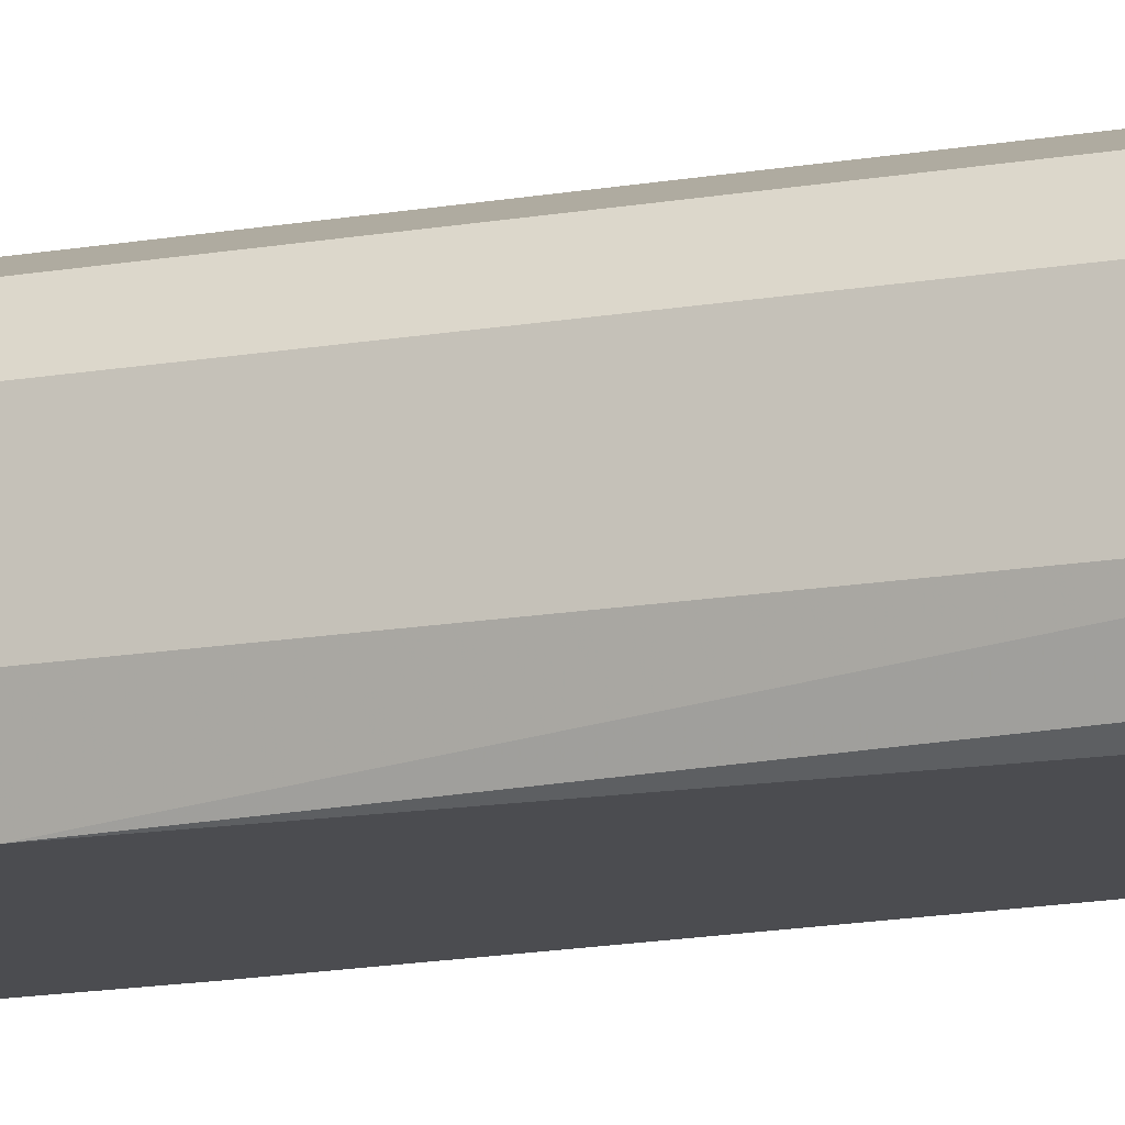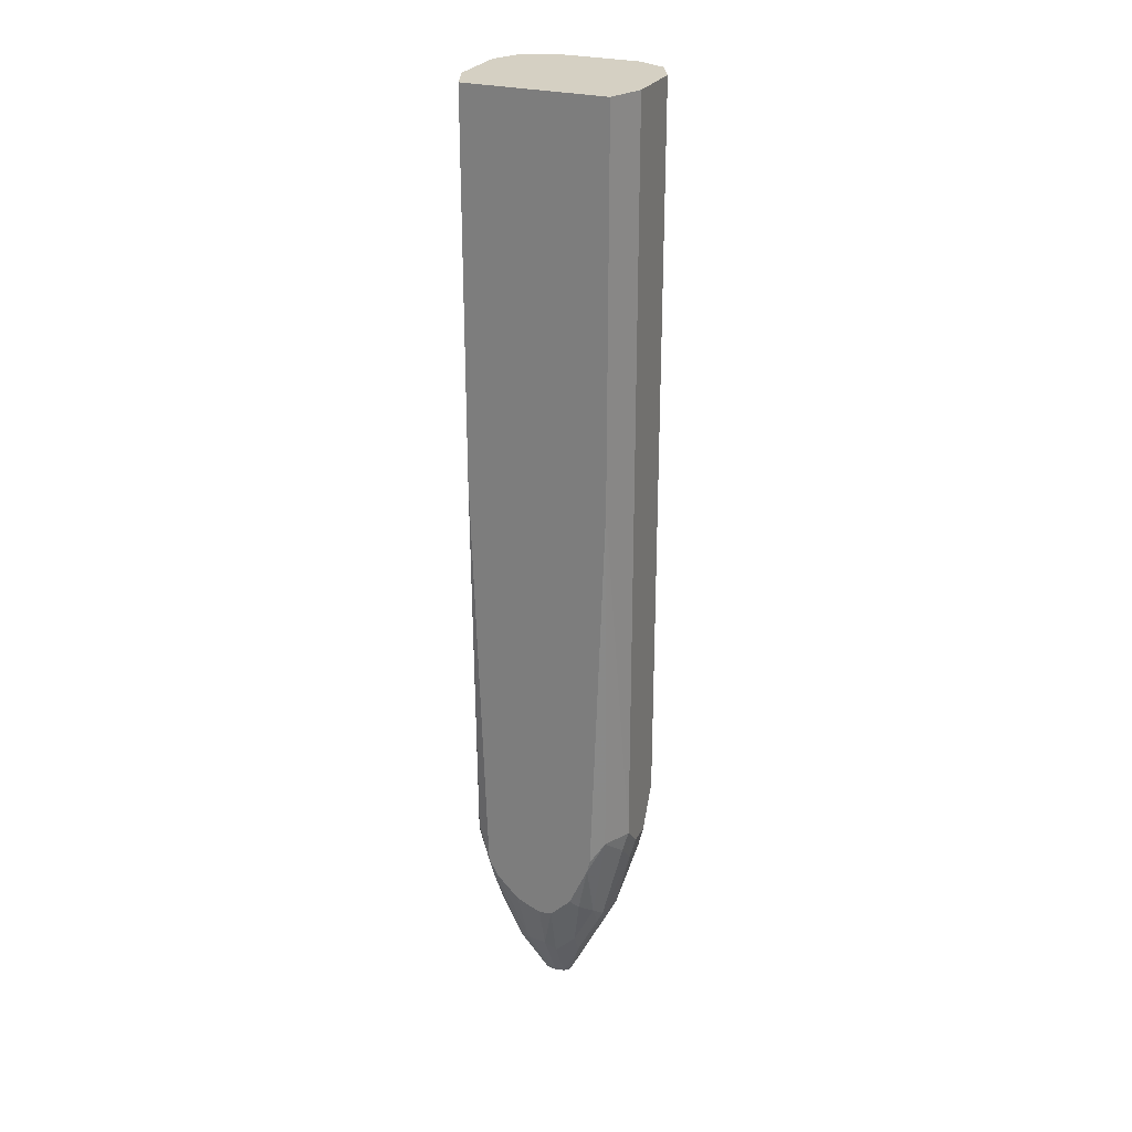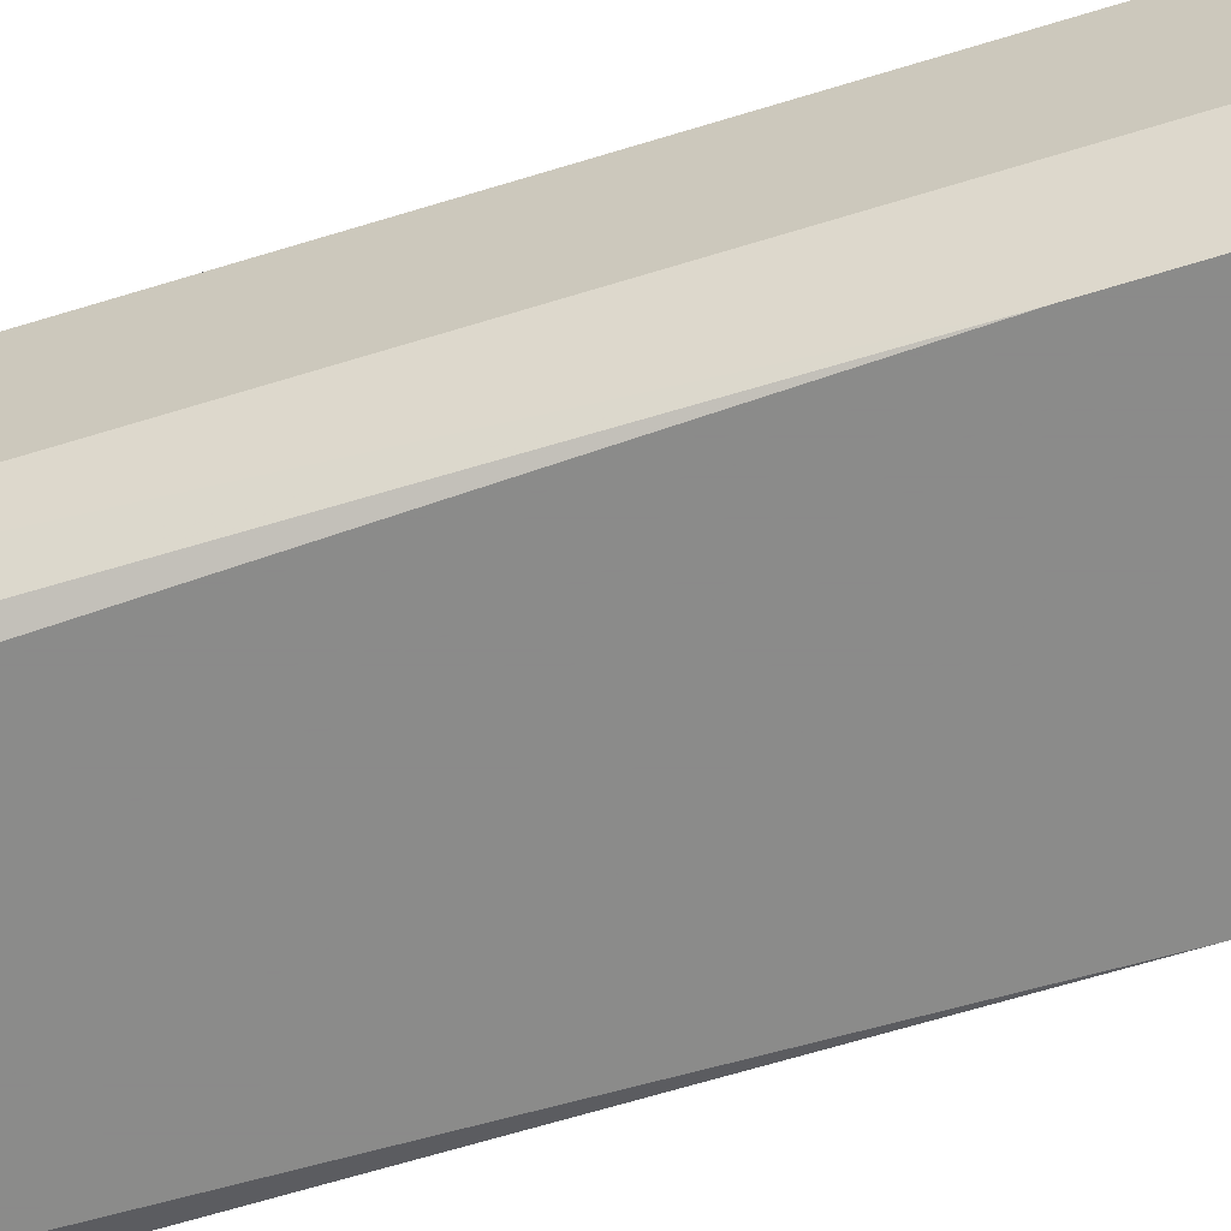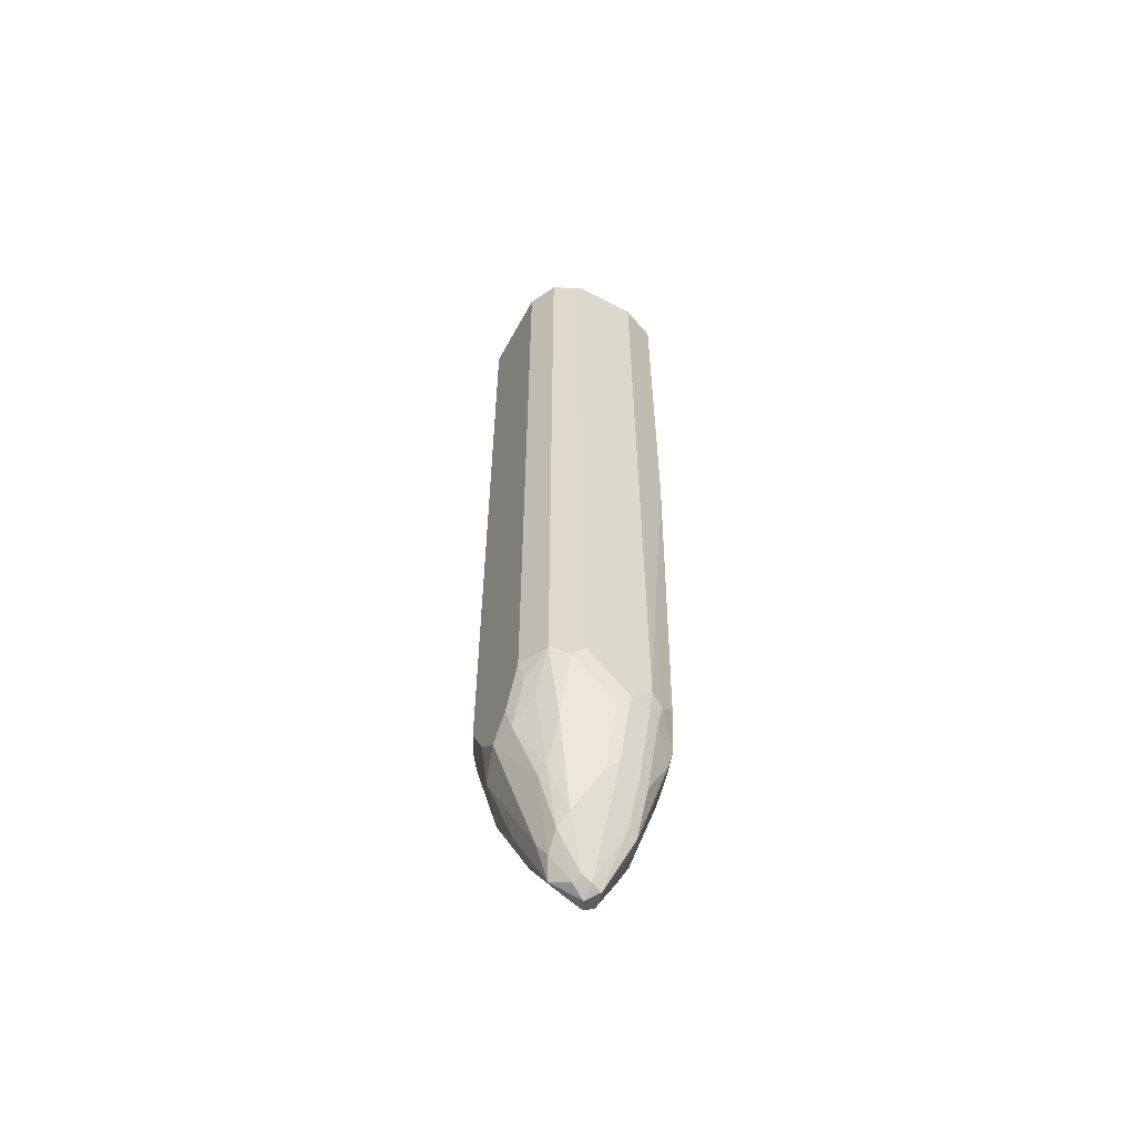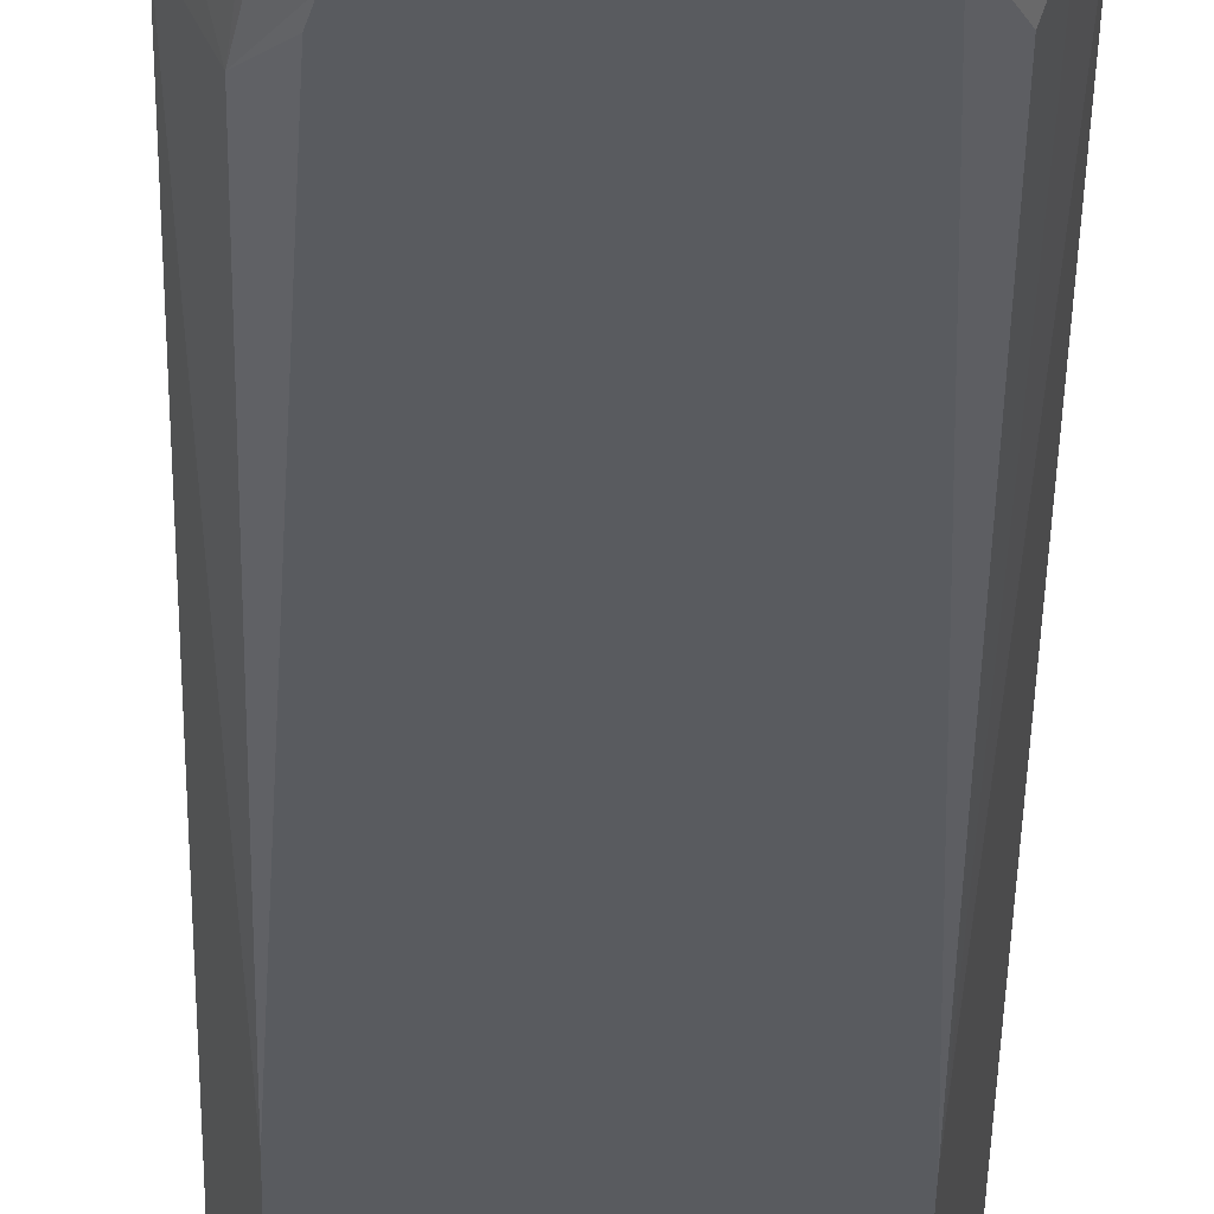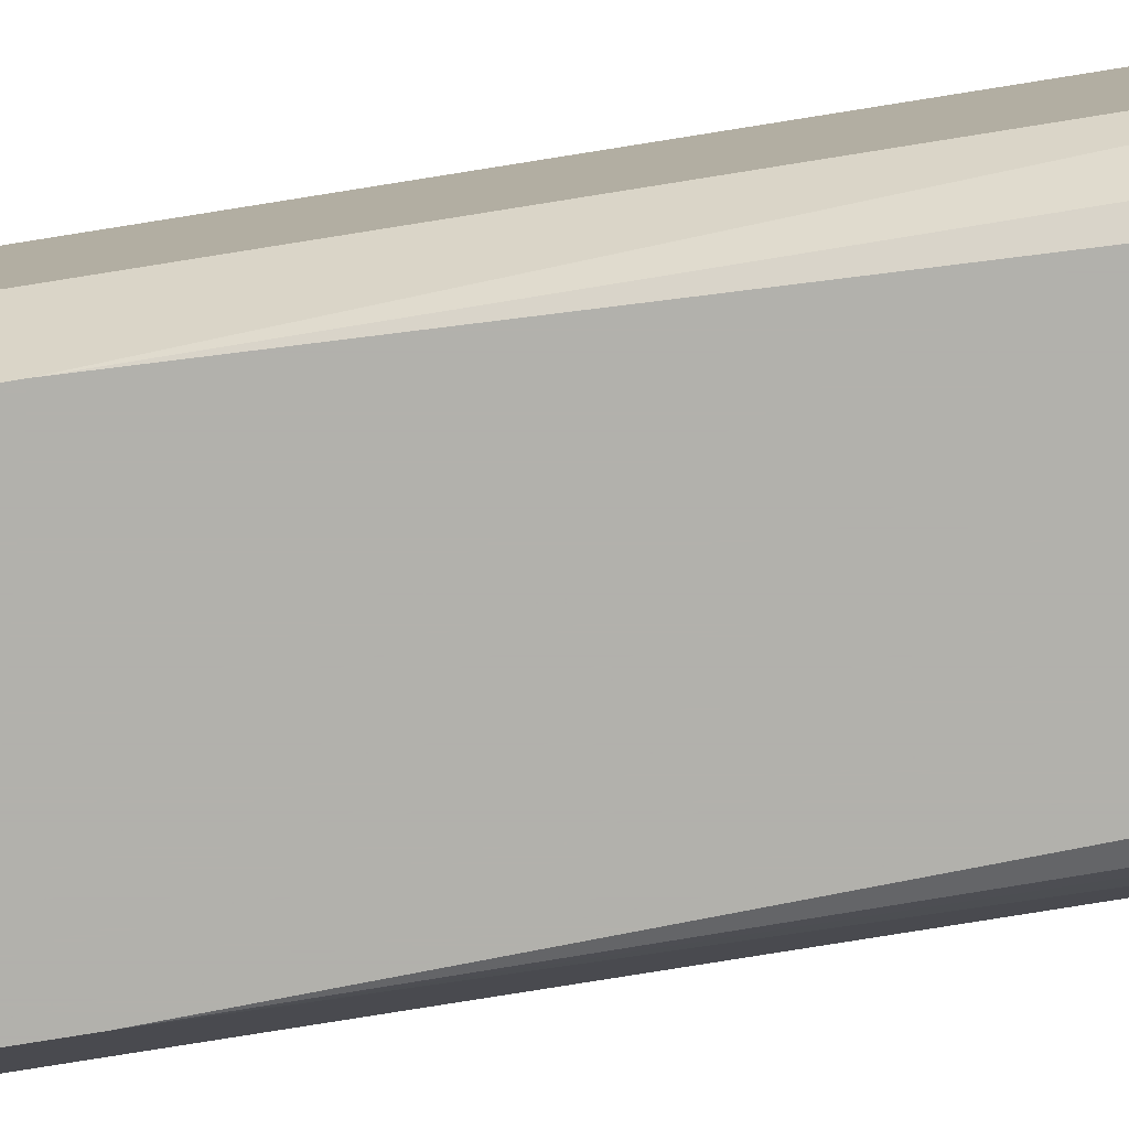
<metadata>
{"format":"obj","ext":"obj","renderer":"f3d","projection":"perspective","resolution":1024,"background":"white","views":[{"elev":-15.2,"azim":110.6,"up":"+Y"},{"elev":26.4,"azim":23.3,"up":"+Z"},{"elev":-63.7,"azim":-72.3,"up":"+Y"},{"elev":-58.4,"azim":-118.3,"up":"+Z"},{"elev":-32.7,"azim":179.2,"up":"+Y"},{"elev":-78.9,"azim":99.1,"up":"+Y"}]}
</metadata>
<code>
v 0.2094 0.03221 -0.005707
v 0.2201 0.00555 -0.005707
v 0.2094 0.08051 -0.005707
v 0.2094 0.03221 -0.5958
v 0.3274 0.00555 -0.005707
v 0.2201 0.00555 -0.2902
v 0.2112 0.08428 -0.005707
v 0.2094 0.08051 -0.5797
v 0.2094 0.04831 -0.6119
v 0.2134 0.03221 -0.6139
v 0.2147 0.02148 -0.6012
v 0.3382 0.03221 -0.005707
v 0.3274 0.00555 -0.2956
v 0.2201 0.01074 -0.5905
v 0.2307 0.00555 -0.6172
v 0.2166 0.09501 -0.005707
v 0.2147 0.09125 -0.5797
v 0.2134 0.08857 -0.5878
v 0.2134 0.05637 -0.62
v 0.2255 0.04831 -0.6603
v 0.2174 0.02416 -0.6159
v 0.2295 0.03221 -0.6623
v 0.2335 0.008057 -0.6321
v 0.3382 0.08051 -0.005707
v 0.3382 0.03221 -0.5797
v 0.3168 0.00555 -0.5958
v 0.3274 0.01074 -0.5797
v 0.2308 0.00555 -0.6175
v 0.2201 0.102 -0.005707
v 0.2201 0.102 -0.5797
v 0.2295 0.08857 -0.6361
v 0.2295 0.07246 -0.6522
v 0.2295 0.05637 -0.6683
v 0.2456 0.07246 -0.7005
v 0.2523 0.06441 -0.7139
v 0.2523 0.04831 -0.7139
v 0.2335 0.02416 -0.6643
v 0.263 0.04831 -0.7354
v 0.2456 0.03221 -0.6944
v 0.2496 0.02416 -0.6965
v 0.2385 0.00555 -0.6308
v 0.3328 0.09125 -0.005707
v 0.3382 0.08051 -0.5636
v 0.3342 0.0302 -0.5958
v 0.3342 0.04631 -0.6119
v 0.3382 0.04831 -0.5958
v 0.3146 0.00555 -0.6051
v 0.314 0.02013 -0.6522
v 0.318 0.0302 -0.6603
v 0.2308 0.1074 -0.005707
v 0.2308 0.1074 -0.5797
v 0.2396 0.1087 -0.5958
v 0.2557 0.1087 -0.628
v 0.2362 0.102 -0.6119
v 0.2375 0.08857 -0.6522
v 0.2557 0.07649 -0.7086
v 0.2617 0.05637 -0.7327
v 0.2456 0.08857 -0.6683
v 0.2738 0.04831 -0.7407
v 0.2657 0.04027 -0.7368
v 0.2577 0.02013 -0.6944
v 0.2546 0.00555 -0.6469
v 0.3274 0.102 -0.005707
v 0.3328 0.09125 -0.5582
v 0.3382 0.06441 -0.5958
v 0.3301 0.08857 -0.5878
v 0.3274 0.102 -0.5689
v 0.3355 0.06173 -0.6092
v 0.3221 0.04831 -0.6603
v 0.3 0.00555 -0.6381
v 0.306 0.01007 -0.6441
v 0.2979 0.02013 -0.6844
v 0.2979 0.02819 -0.7005
v 0.314 0.02819 -0.6683
v 0.3167 0.04295 -0.671
v 0.2416 0.1127 -0.005707
v 0.2416 0.1127 -0.5797
v 0.2577 0.1127 -0.6119
v 0.2738 0.1127 -0.628
v 0.2523 0.09125 -0.671
v 0.2536 0.1047 -0.6361
v 0.2684 0.07515 -0.7193
v 0.2684 0.05906 -0.7354
v 0.2791 0.06978 -0.73
v 0.2818 0.05637 -0.7327
v 0.2845 0.04295 -0.7354
v 0.2818 0.03624 -0.7327
v 0.2738 0.03758 -0.7354
v 0.2738 0.03221 -0.7247
v 0.2738 0.02685 -0.7139
v 0.2738 0.0161 -0.6924
v 0.2577 0.00555 -0.6485
v 0.3269 0.1023 -0.005707
v 0.3301 0.07246 -0.62
v 0.314 0.08857 -0.6522
v 0.314 0.1047 -0.6038
v 0.3167 0.1074 -0.5743
v 0.2952 0.05368 -0.7139
v 0.3113 0.05368 -0.6817
v 0.314 0.07246 -0.6683
v 0.2838 0.00555 -0.6542
v 0.2818 0.02013 -0.7005
v 0.306 0.1127 -0.005707
v 0.2899 0.1127 -0.6119
v 0.2872 0.11 -0.6254
v 0.2979 0.1047 -0.6361
v 0.2899 0.09661 -0.6603
v 0.2738 0.08051 -0.7086
v 0.2952 0.08588 -0.6817
v 0.2979 0.07246 -0.7005
v 0.2738 0.00555 -0.6552
v 0.2607 0.00555 -0.65
v 0.306 0.1127 -0.5797
v 0.3113 0.102 -0.6173
f 1 2 5
f 56 82 83
f 56 83 57
f 56 58 80
f 56 80 82
f 58 81 80
f 59 83 84
f 59 84 85
f 59 85 86
f 59 86 87
f 59 87 88
f 59 88 60
f 54 81 58
f 60 88 61
f 61 89 90
f 61 90 91
f 61 91 62
f 62 91 92
f 63 67 93
f 65 68 94
f 66 94 95
f 66 95 67
f 67 95 96
f 67 96 97
f 67 97 93
f 61 88 89
f 68 69 94
f 53 81 54
f 53 79 80
f 42 67 63
f 43 65 94
f 43 94 66
f 43 66 67
f 43 67 64
f 44 49 45
f 45 68 46
f 45 49 69
f 45 69 68
f 46 68 65
f 47 70 71
f 53 80 81
f 47 71 48
f 48 72 73
f 48 73 74
f 48 74 49
f 49 74 75
f 49 75 69
f 50 76 77
f 50 77 51
f 51 77 52
f 52 77 53
f 53 77 78
f 53 78 79
f 48 71 72
f 69 75 98
f 69 98 99
f 69 99 100
f 87 89 88
f 87 102 90
f 87 90 89
f 90 102 91
f 91 102 101
f 91 101 111
f 91 111 112
f 91 112 92
f 93 97 113
f 93 113 103
f 94 100 95
f 85 98 86
f 95 100 110
f 95 106 114
f 95 114 96
f 96 113 97
f 96 114 106
f 96 106 113
f 98 110 100
f 98 100 99
f 104 113 106
f 104 106 105
f 106 109 107
f 107 109 108
f 95 109 106
f 85 110 98
f 84 110 85
f 84 95 110
f 69 100 94
f 70 101 102
f 70 102 72
f 70 72 71
f 72 102 87
f 72 87 73
f 73 87 86
f 73 86 75
f 73 75 74
f 75 86 98
f 76 103 113
f 76 113 104
f 76 104 79
f 76 79 78
f 76 78 77
f 79 104 105
f 79 105 106
f 79 106 107
f 79 107 108
f 79 108 80
f 80 108 82
f 82 84 83
f 82 108 84
f 84 108 109
f 84 109 95
f 42 64 67
f 41 61 62
f 54 58 55
f 40 60 61
f 2 13 5
f 3 7 8
f 4 9 10
f 4 10 11
f 4 11 6
f 5 13 25
f 5 25 12
f 6 11 14
f 6 14 15
f 7 16 30
f 7 30 17
f 2 26 13
f 7 17 8
f 8 18 19
f 8 19 9
f 9 19 20
f 9 20 22
f 9 22 10
f 10 21 11
f 10 22 37
f 10 37 21
f 11 21 23
f 11 23 15
f 11 15 14
f 8 17 18
f 2 47 26
f 2 70 47
f 2 101 70
f 1 5 12
f 1 12 24
f 1 24 42
f 1 42 63
f 1 63 93
f 1 93 103
f 1 103 76
f 1 76 50
f 1 50 29
f 1 29 16
f 1 16 7
f 1 7 3
f 1 3 8
f 1 8 9
f 1 9 4
f 1 4 6
f 1 6 2
f 2 6 15
f 2 15 28
f 2 28 41
f 2 41 62
f 2 62 92
f 2 92 112
f 2 112 111
f 40 61 41
f 12 25 46
f 12 46 65
f 2 111 101
f 12 43 24
f 25 45 46
f 26 47 27
f 27 47 48
f 27 48 49
f 27 49 44
f 29 50 51
f 29 51 30
f 30 51 52
f 30 52 53
f 30 53 54
f 30 54 55
f 25 44 45
f 31 55 34
f 34 57 35
f 34 55 58
f 34 58 56
f 35 57 36
f 36 57 38
f 38 57 83
f 38 83 59
f 38 59 60
f 38 60 39
f 39 60 40
f 12 65 43
f 34 56 57
f 25 27 44
f 30 55 31
f 24 43 64
f 13 26 27
f 24 64 42
f 13 27 25
f 15 23 28
f 16 29 30
f 17 30 18
f 18 30 31
f 18 31 34
f 18 32 19
f 19 32 34
f 19 34 33
f 19 33 20
f 20 33 34
f 18 34 32
f 20 34 35
f 23 40 41
f 23 37 40
f 22 40 37
f 22 39 40
f 22 38 39
f 23 41 28
f 21 37 23
f 20 36 22
f 20 35 36
f 22 36 38

</code>
